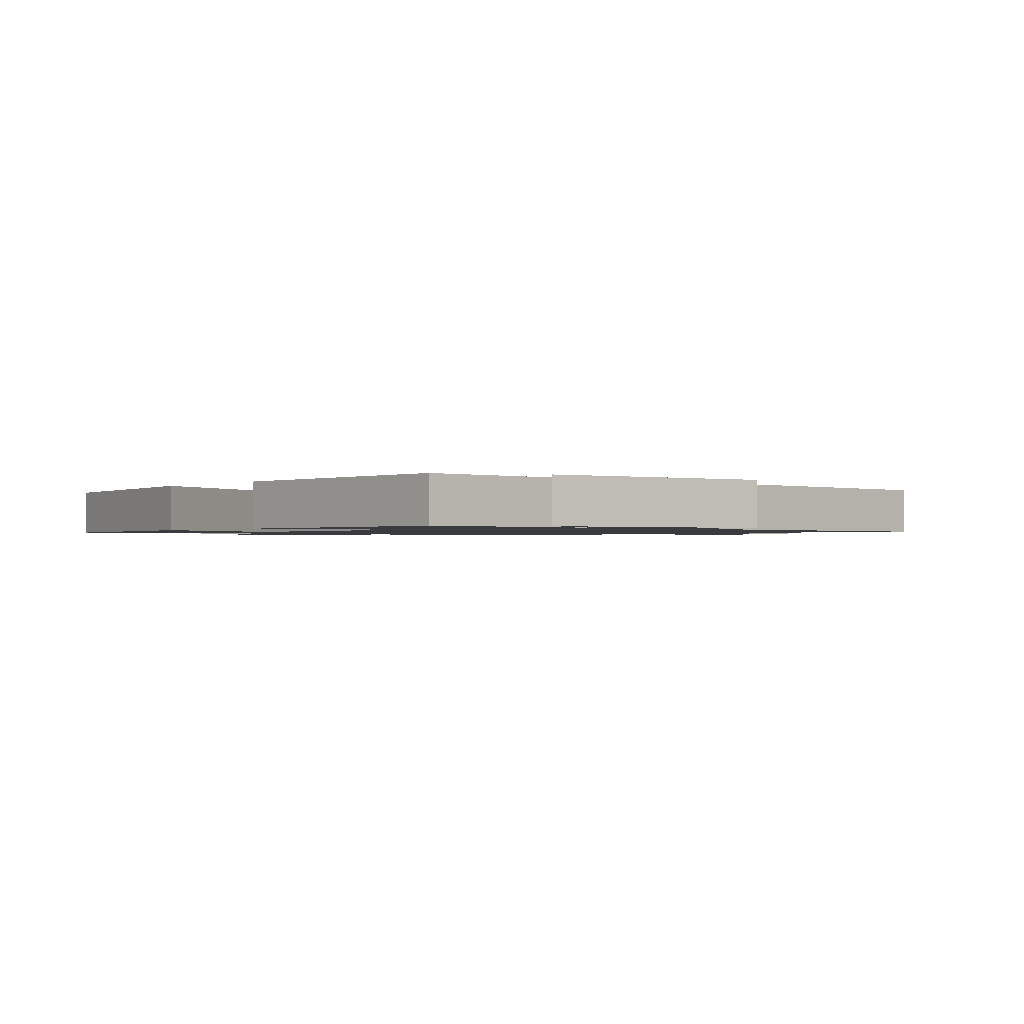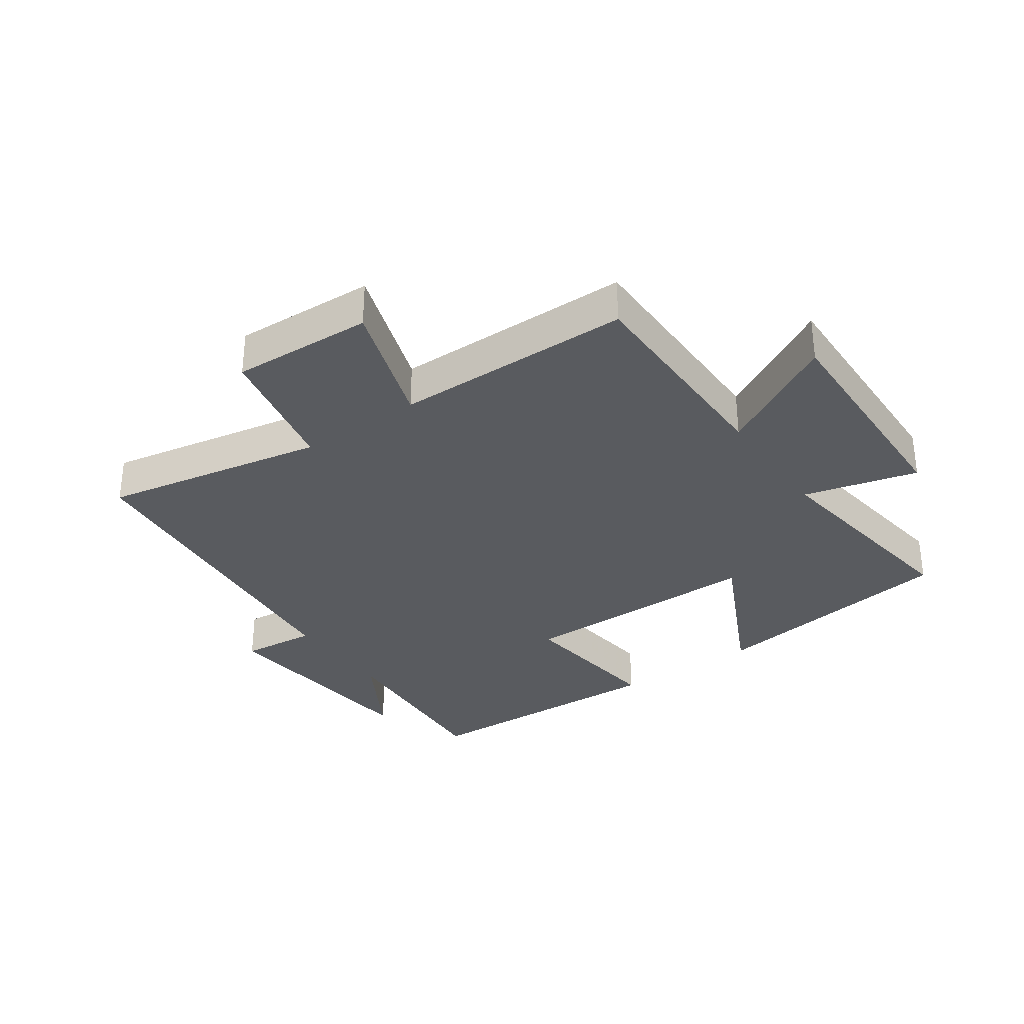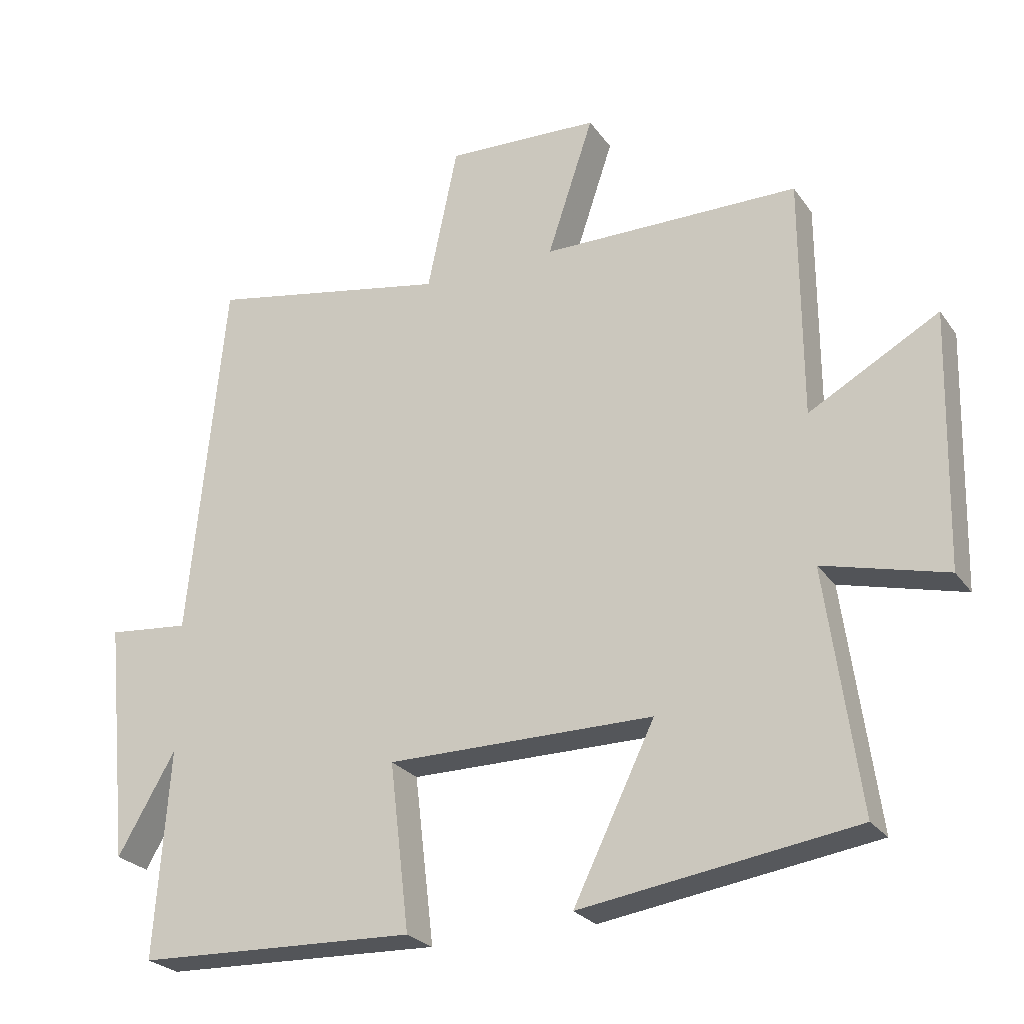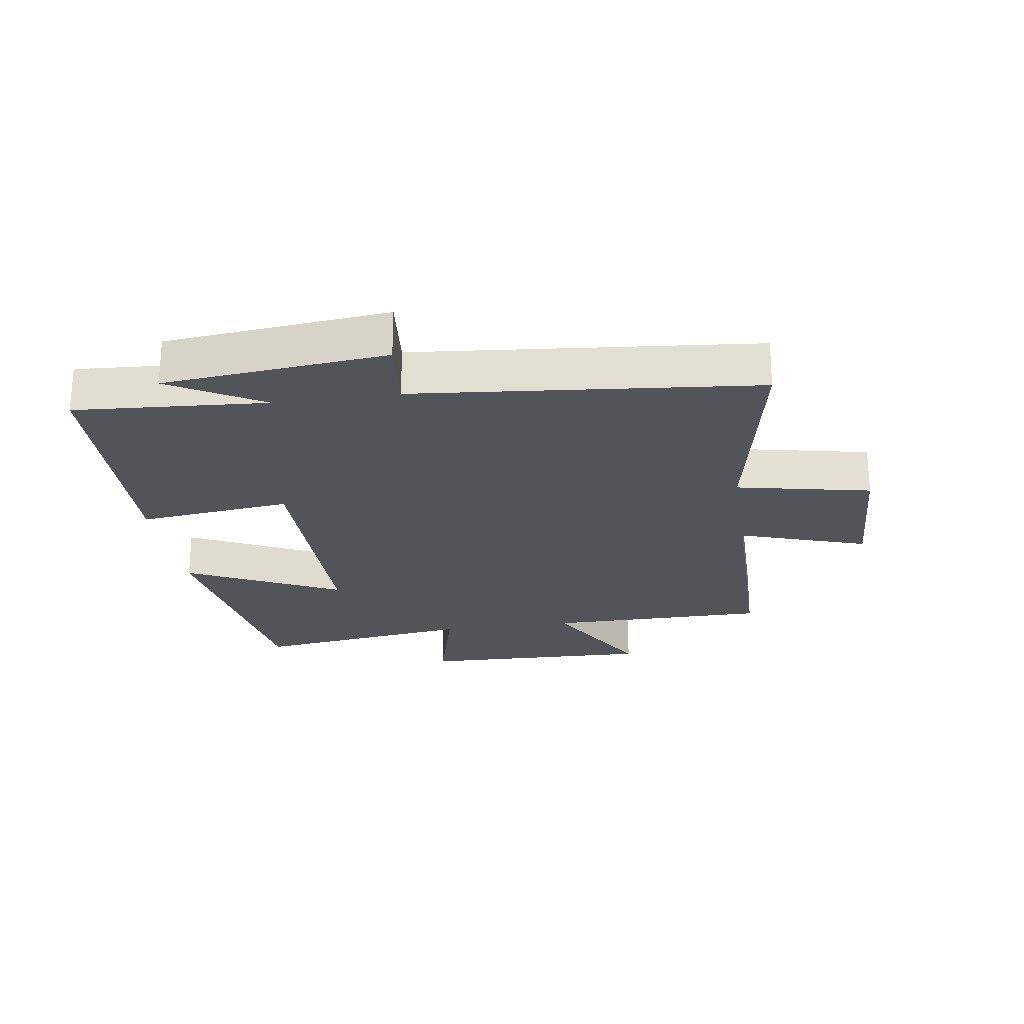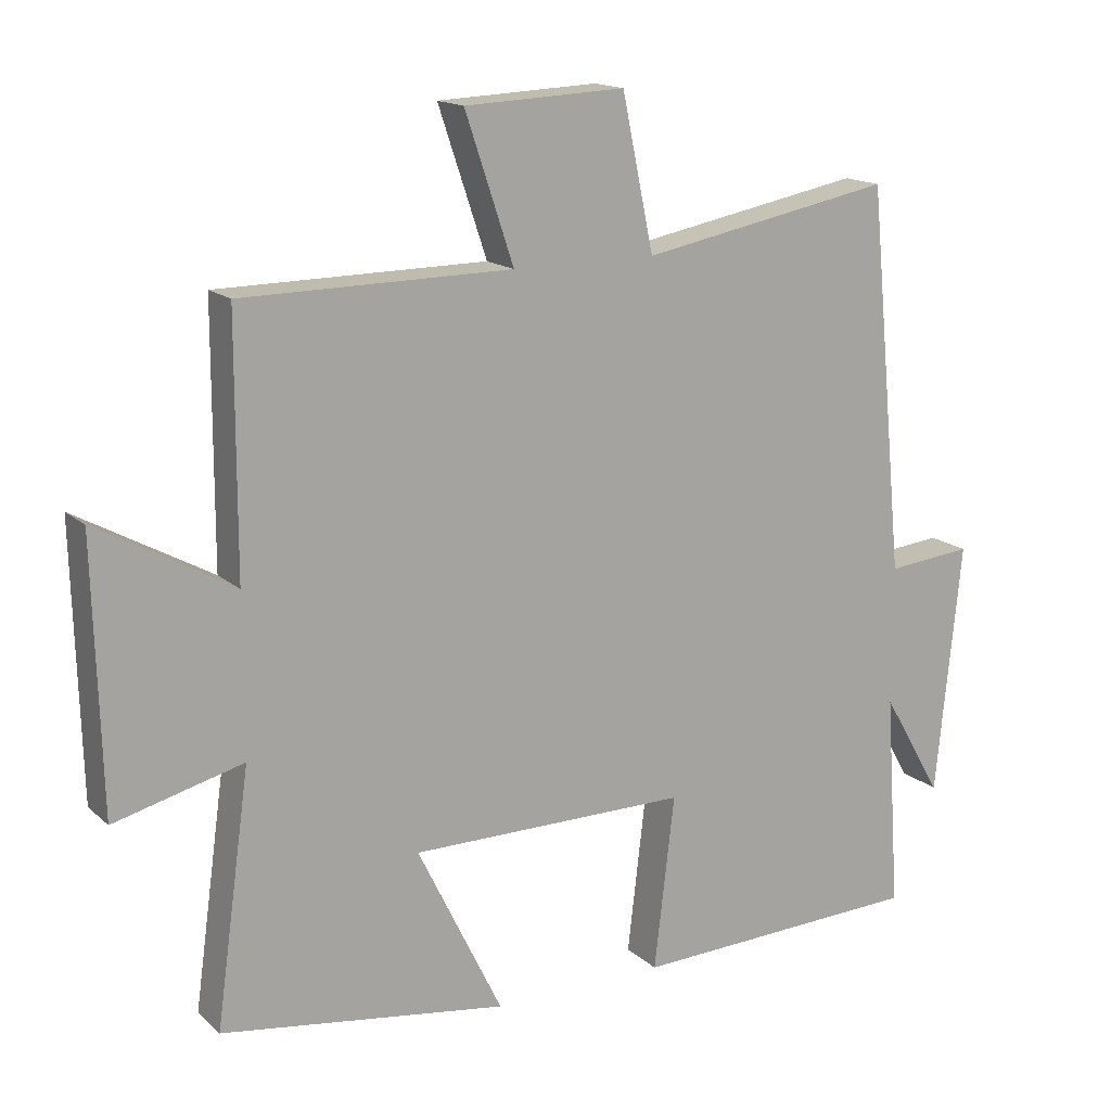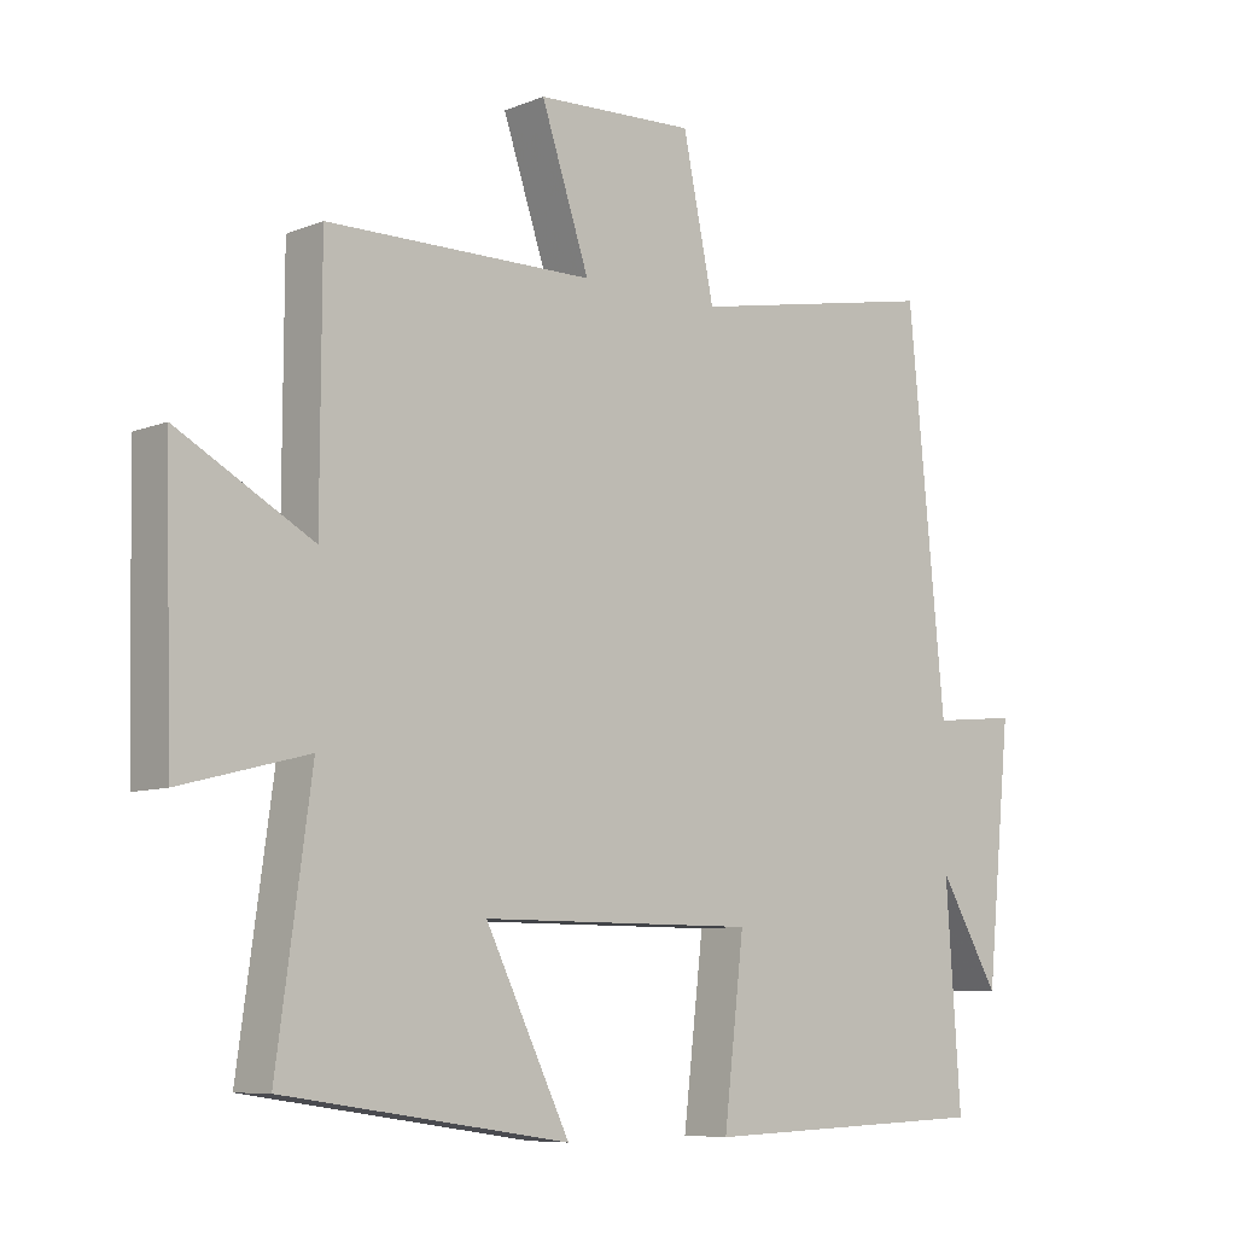
<metadata>
{"format":"obj","ext":"obj","renderer":"f3d","projection":"perspective","resolution":1024,"background":"white","views":[{"elev":-1.2,"azim":-129.0,"up":"+Y"},{"elev":-32.5,"azim":35.0,"up":"+Y"},{"elev":-25.3,"azim":27.1,"up":"+Z"},{"elev":-23.7,"azim":-81.5,"up":"+Y"},{"elev":15.7,"azim":149.7,"up":"+Z"},{"elev":-8.0,"azim":137.9,"up":"+Z"}]}
</metadata>
<code>
v -0.447 0.07 0.568
v -0.088 0.07 0.5
v -0.043 0.07 0.716
v 0.185 0.07 0.706
v 0.116 0.07 0.5
v 0.499 0.07 0.497
v 0.5 0.07 0.14
v 0.693 0.07 0.247
v 0.683 0.07 -0.131
v 0.5 0.07 -0.084
v 0.549 0.07 -0.44
v 0.142 0.07 -0.5
v 0.263 0.07 -0.253
v -0.133 0.07 -0.253
v -0.104 0.07 -0.5
v -0.521 0.07 -0.485
v -0.5 0.07 -0.177
v -0.586 0.07 -0.325
v -0.622 0.07 0.033
v -0.5 0.07 0.021
v -0.447 0 0.568
v -0.088 0 0.5
v -0.043 0 0.716
v 0.185 0 0.706
v 0.116 0 0.5
v 0.499 0 0.497
v 0.5 0 0.14
v 0.693 0 0.247
v 0.683 0 -0.131
v 0.5 0 -0.084
v 0.549 0 -0.44
v 0.142 0 -0.5
v 0.263 0 -0.253
v -0.133 0 -0.253
v -0.104 0 -0.5
v -0.521 0 -0.485
v -0.5 0 -0.177
v -0.586 0 -0.325
v -0.622 0 0.033
v -0.5 0 0.021
f 17 18 19 20
f 17 20 1 2
f 14 15 16 17
f 13 14 17 2
f 10 11 12 13
f 10 13 2 3
f 7 8 9 10
f 5 6 7 10
f 5 10 3
f 3 4 5
f 40 39 38 37
f 22 21 40 37
f 37 36 35 34
f 22 37 34 33
f 33 32 31 30
f 23 22 33 30
f 30 29 28 27
f 30 27 26 25
f 23 30 25
f 25 24 23
f 1 21 22 2
f 2 22 23 3
f 3 23 24 4
f 4 24 25 5
f 5 25 26 6
f 6 26 27 7
f 7 27 28 8
f 8 28 29 9
f 9 29 30 10
f 10 30 31 11
f 11 31 32 12
f 12 32 33 13
f 13 33 34 14
f 14 34 35 15
f 15 35 36 16
f 16 36 37 17
f 17 37 38 18
f 18 38 39 19
f 19 39 40 20
f 20 40 21 1

</code>
